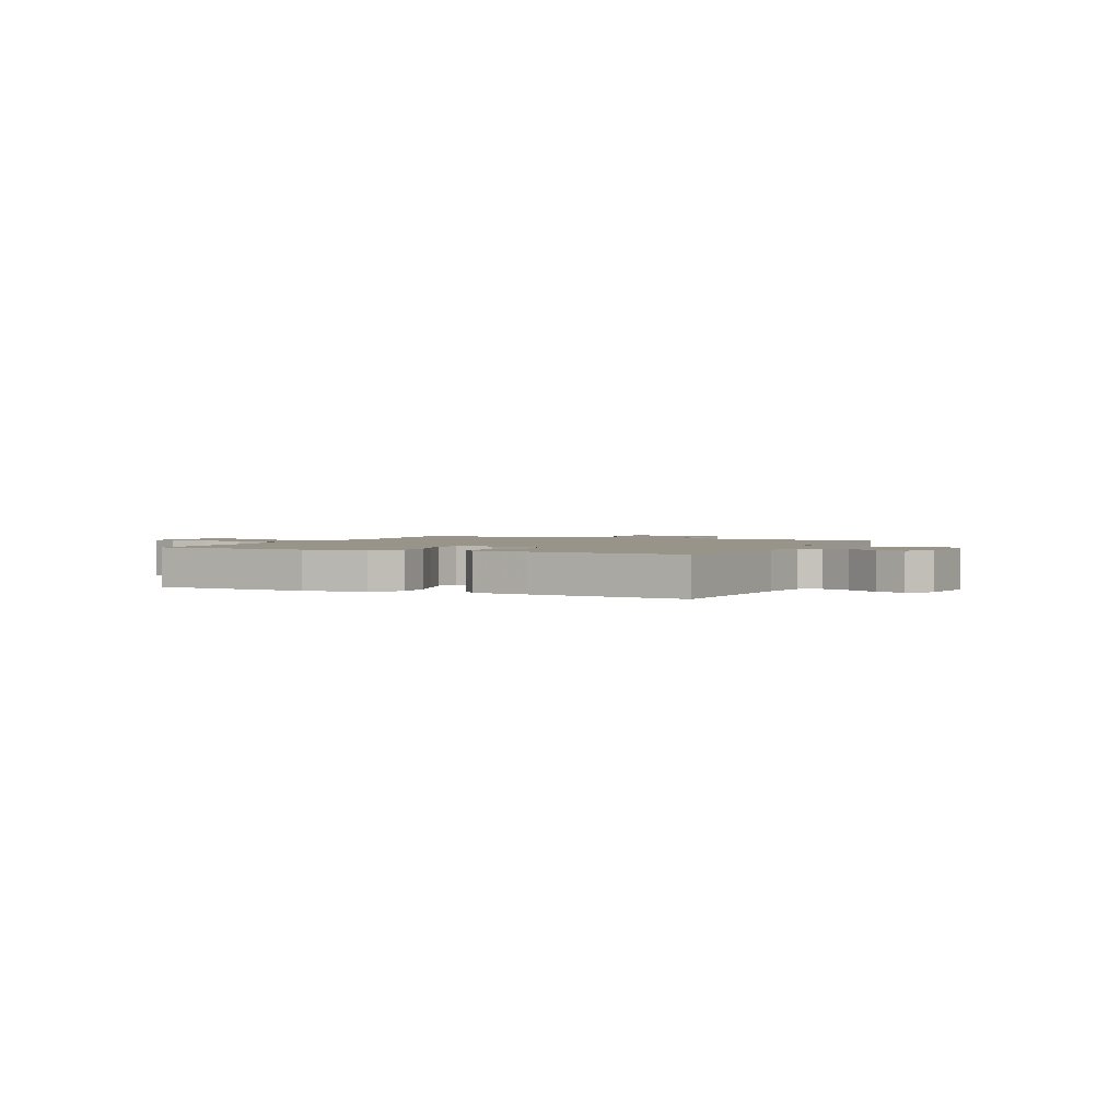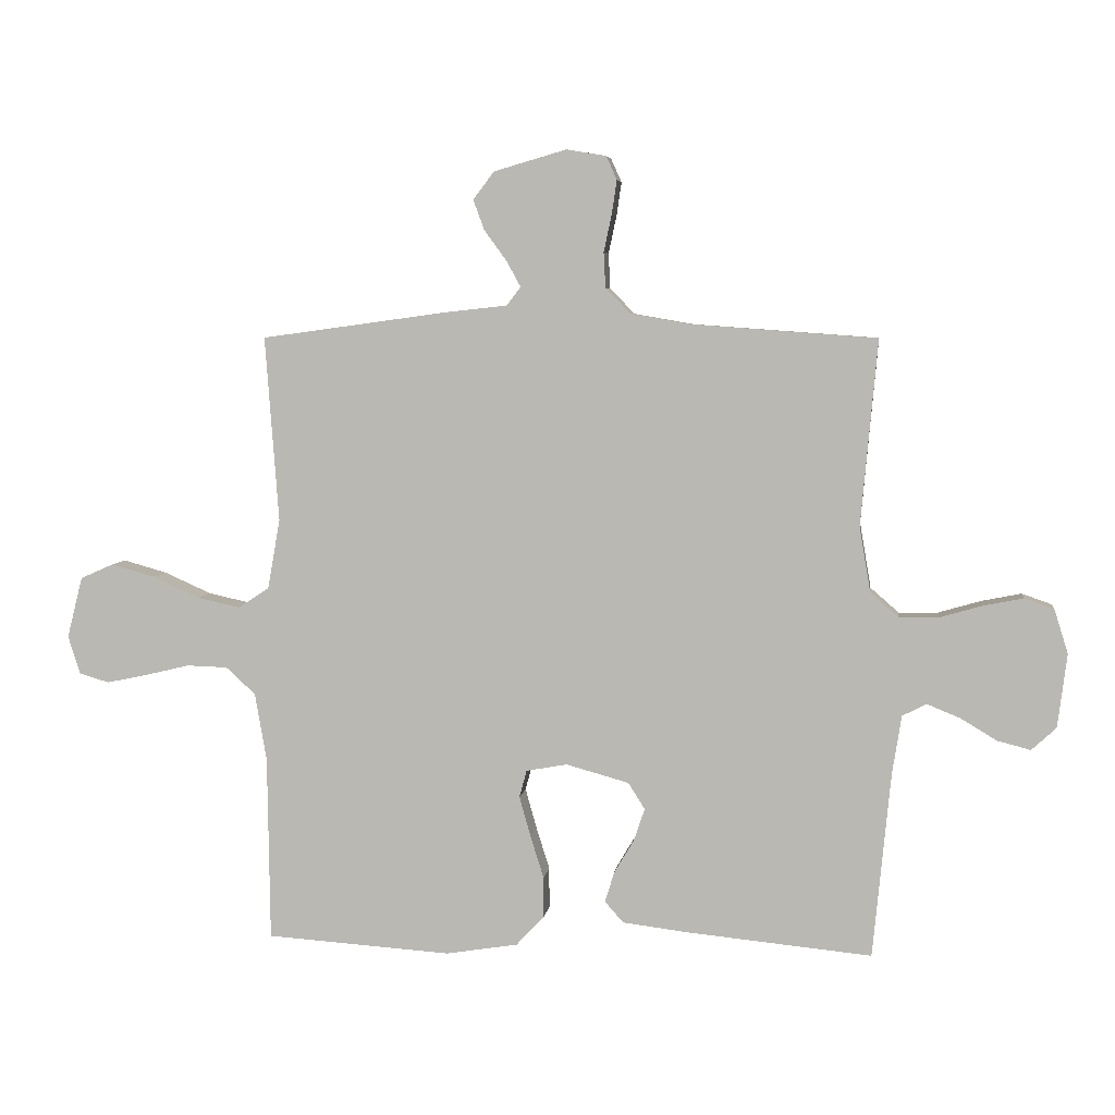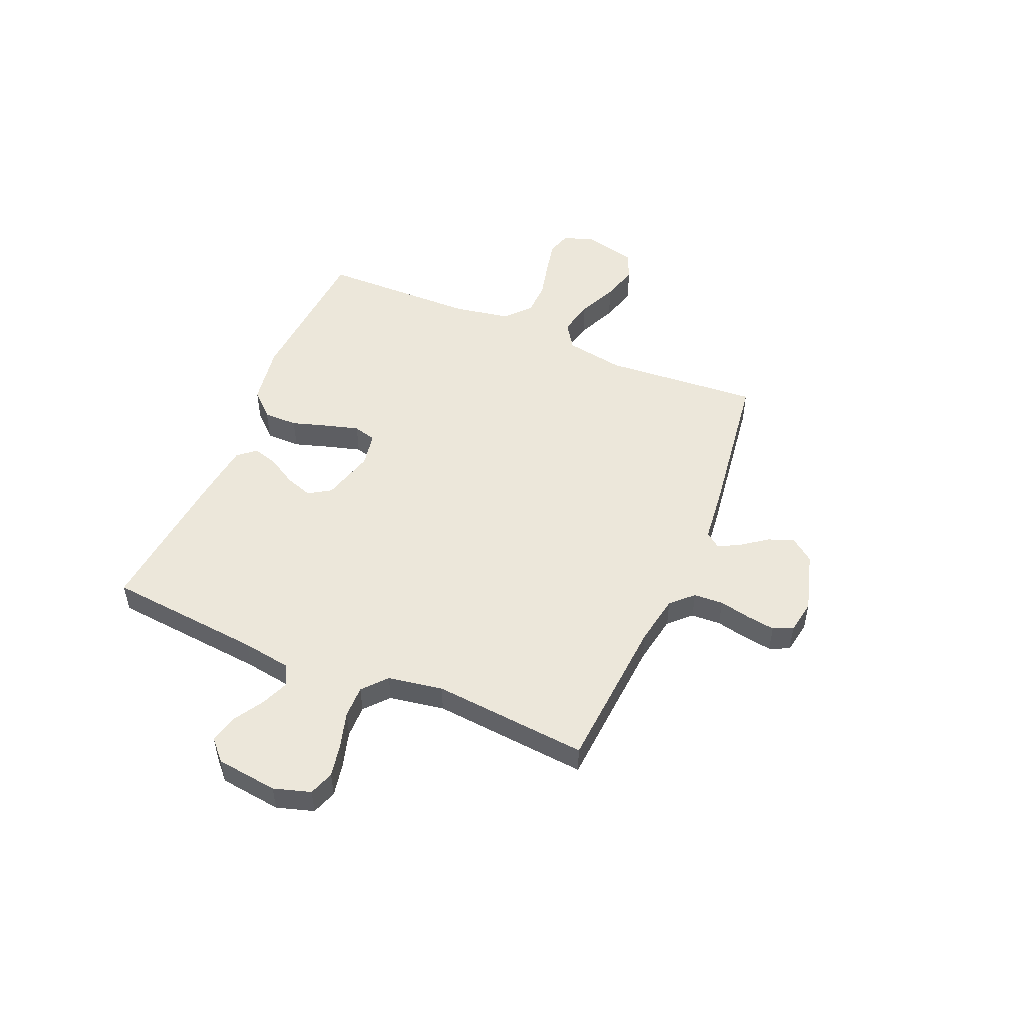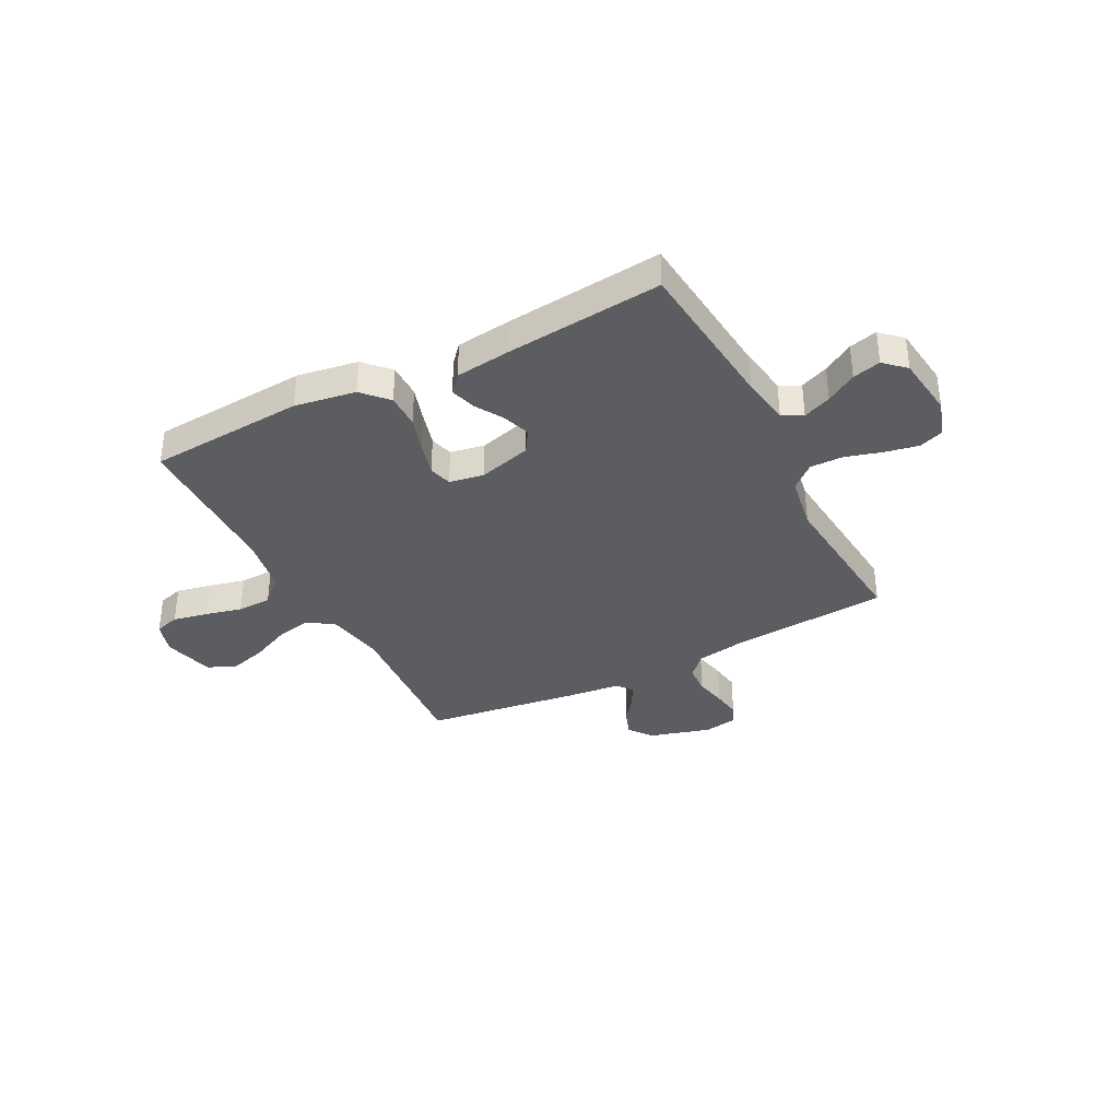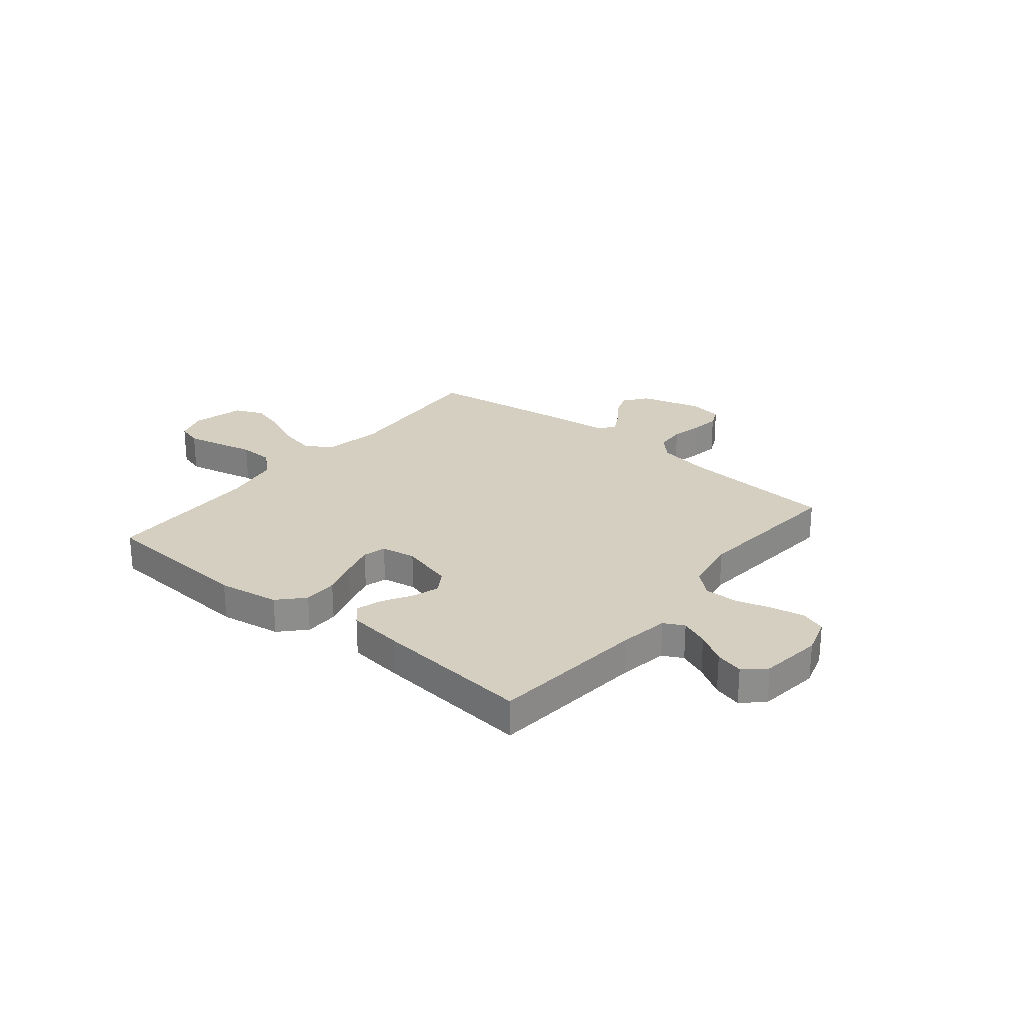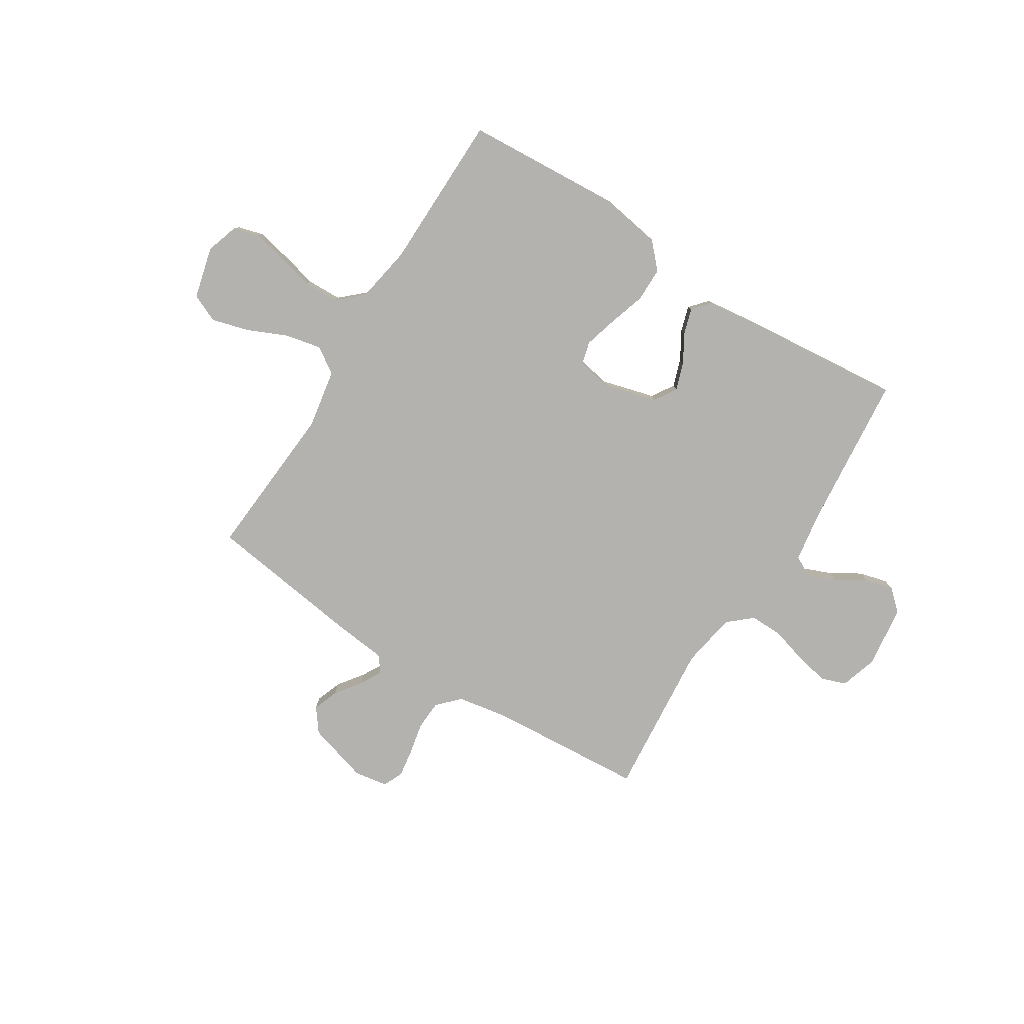
<metadata>
{"format":"obj","ext":"obj","renderer":"f3d","projection":"perspective","resolution":1024,"background":"white","views":[{"elev":1.9,"azim":-155.4,"up":"+Y"},{"elev":5.4,"azim":-172.4,"up":"+Z"},{"elev":50.6,"azim":-67.0,"up":"+Y"},{"elev":-36.1,"azim":-152.6,"up":"+Y"},{"elev":25.9,"azim":-140.7,"up":"+Y"},{"elev":-79.7,"azim":147.8,"up":"+Y"}]}
</metadata>
<code>
v 0.5 0.07 0.5
v 0.478 0.07 0.2
v 0.498 0.07 0.087
v 0.548 0.07 0.054
v 0.617 0.07 0.069
v 0.693 0.07 0.103
v 0.764 0.07 0.123
v 0.818 0.07 0.099
v 0.843 0.07 0
v 0.823 0.07 -0.062
v 0.775 0.07 -0.076
v 0.708 0.07 -0.062
v 0.637 0.07 -0.045
v 0.571 0.07 -0.047
v 0.523 0.07 -0.091
v 0.504 0.07 -0.2
v 0.5 0.07 -0.5
v 0.2 0.07 -0.52
v 0.083 0.07 -0.501
v 0.038 0.07 -0.453
v 0.038 0.07 -0.387
v 0.06 0.07 -0.317
v 0.078 0.07 -0.253
v 0.066 0.07 -0.209
v 0 0.07 -0.197
v -0.102 0.07 -0.225
v -0.129 0.07 -0.268
v -0.111 0.07 -0.321
v -0.079 0.07 -0.375
v -0.064 0.07 -0.424
v -0.094 0.07 -0.458
v -0.2 0.07 -0.471
v -0.5 0.07 -0.5
v -0.529 0.07 -0.2
v -0.544 0.07 -0.105
v -0.583 0.07 -0.085
v -0.637 0.07 -0.107
v -0.695 0.07 -0.142
v -0.749 0.07 -0.156
v -0.789 0.07 -0.119
v -0.804 0.07 0
v -0.782 0.07 0.071
v -0.734 0.07 0.088
v -0.669 0.07 0.075
v -0.6 0.07 0.055
v -0.537 0.07 0.054
v -0.491 0.07 0.094
v -0.473 0.07 0.2
v -0.5 0.07 0.5
v -0.2 0.07 0.522
v -0.103 0.07 0.539
v -0.063 0.07 0.58
v -0.06 0.07 0.637
v -0.073 0.07 0.698
v -0.081 0.07 0.752
v -0.064 0.07 0.79
v 0 0.07 0.801
v 0.118 0.07 0.767
v 0.152 0.07 0.722
v 0.134 0.07 0.673
v 0.098 0.07 0.624
v 0.075 0.07 0.582
v 0.098 0.07 0.552
v 0.2 0.07 0.541
v 0.5 0 0.5
v 0.478 0 0.2
v 0.498 0 0.087
v 0.548 0 0.054
v 0.617 0 0.069
v 0.693 0 0.103
v 0.764 0 0.123
v 0.818 0 0.099
v 0.843 0 0
v 0.823 0 -0.062
v 0.775 0 -0.076
v 0.708 0 -0.062
v 0.637 0 -0.045
v 0.571 0 -0.047
v 0.523 0 -0.091
v 0.504 0 -0.2
v 0.5 0 -0.5
v 0.2 0 -0.52
v 0.083 0 -0.501
v 0.038 0 -0.453
v 0.038 0 -0.387
v 0.06 0 -0.317
v 0.078 0 -0.253
v 0.066 0 -0.209
v 0 0 -0.197
v -0.102 0 -0.225
v -0.129 0 -0.268
v -0.111 0 -0.321
v -0.079 0 -0.375
v -0.064 0 -0.424
v -0.094 0 -0.458
v -0.2 0 -0.471
v -0.5 0 -0.5
v -0.529 0 -0.2
v -0.544 0 -0.105
v -0.583 0 -0.085
v -0.637 0 -0.107
v -0.695 0 -0.142
v -0.749 0 -0.156
v -0.789 0 -0.119
v -0.804 0 0
v -0.782 0 0.071
v -0.734 0 0.088
v -0.669 0 0.075
v -0.6 0 0.055
v -0.537 0 0.054
v -0.491 0 0.094
v -0.473 0 0.2
v -0.5 0 0.5
v -0.2 0 0.522
v -0.103 0 0.539
v -0.063 0 0.58
v -0.06 0 0.637
v -0.073 0 0.698
v -0.081 0 0.752
v -0.064 0 0.79
v 0 0 0.801
v 0.118 0 0.767
v 0.152 0 0.722
v 0.134 0 0.673
v 0.098 0 0.624
v 0.075 0 0.582
v 0.098 0 0.552
v 0.2 0 0.541
f 63 64 1 2
f 58 59 60 61
f 58 61 62
f 57 58 62
f 56 57 62
f 53 54 55 56
f 53 56 62
f 52 53 62 63
f 48 49 50
f 47 48 50 51
f 42 43 44 45
f 40 41 42 45
f 40 45 46
f 37 38 39 40
f 36 37 40 46
f 35 36 46 47
f 31 32 33 34
f 28 29 30 31
f 27 28 31 34
f 26 27 34 35
f 19 20 21 22
f 19 22 23
f 16 17 18 19
f 15 16 19 23
f 14 15 23 24
f 10 11 12 13
f 8 9 10 13
f 8 13 14
f 5 6 7 8
f 4 5 8 14
f 3 4 14 24
f 25 26 35 47
f 47 51 52 63
f 24 25 47 63
f 2 3 24 63
f 66 65 128 127
f 125 124 123 122
f 126 125 122
f 126 122 121
f 126 121 120
f 120 119 118 117
f 126 120 117
f 127 126 117 116
f 114 113 112
f 115 114 112 111
f 109 108 107 106
f 109 106 105 104
f 110 109 104
f 104 103 102 101
f 110 104 101 100
f 111 110 100 99
f 98 97 96 95
f 95 94 93 92
f 98 95 92 91
f 99 98 91 90
f 86 85 84 83
f 87 86 83
f 83 82 81 80
f 87 83 80 79
f 88 87 79 78
f 77 76 75 74
f 77 74 73 72
f 78 77 72
f 72 71 70 69
f 78 72 69 68
f 88 78 68 67
f 111 99 90 89
f 127 116 115 111
f 127 111 89 88
f 127 88 67 66
f 1 65 66 2
f 2 66 67 3
f 3 67 68 4
f 4 68 69 5
f 5 69 70 6
f 6 70 71 7
f 7 71 72 8
f 8 72 73 9
f 9 73 74 10
f 10 74 75 11
f 11 75 76 12
f 12 76 77 13
f 13 77 78 14
f 14 78 79 15
f 15 79 80 16
f 16 80 81 17
f 17 81 82 18
f 18 82 83 19
f 19 83 84 20
f 20 84 85 21
f 21 85 86 22
f 22 86 87 23
f 23 87 88 24
f 24 88 89 25
f 25 89 90 26
f 26 90 91 27
f 27 91 92 28
f 28 92 93 29
f 29 93 94 30
f 30 94 95 31
f 31 95 96 32
f 32 96 97 33
f 33 97 98 34
f 34 98 99 35
f 35 99 100 36
f 36 100 101 37
f 37 101 102 38
f 38 102 103 39
f 39 103 104 40
f 40 104 105 41
f 41 105 106 42
f 42 106 107 43
f 43 107 108 44
f 44 108 109 45
f 45 109 110 46
f 46 110 111 47
f 47 111 112 48
f 48 112 113 49
f 49 113 114 50
f 50 114 115 51
f 51 115 116 52
f 52 116 117 53
f 53 117 118 54
f 54 118 119 55
f 55 119 120 56
f 56 120 121 57
f 57 121 122 58
f 58 122 123 59
f 59 123 124 60
f 60 124 125 61
f 61 125 126 62
f 62 126 127 63
f 63 127 128 64
f 64 128 65 1

</code>
